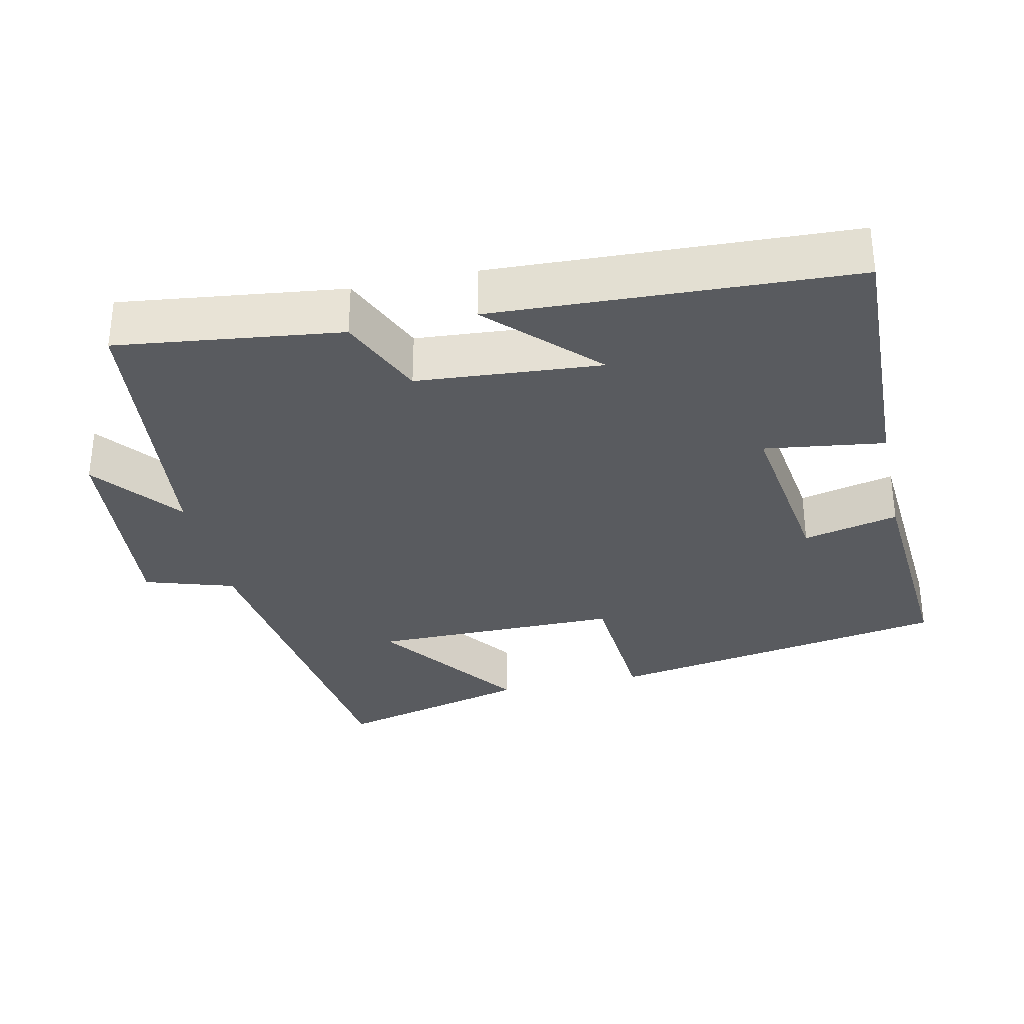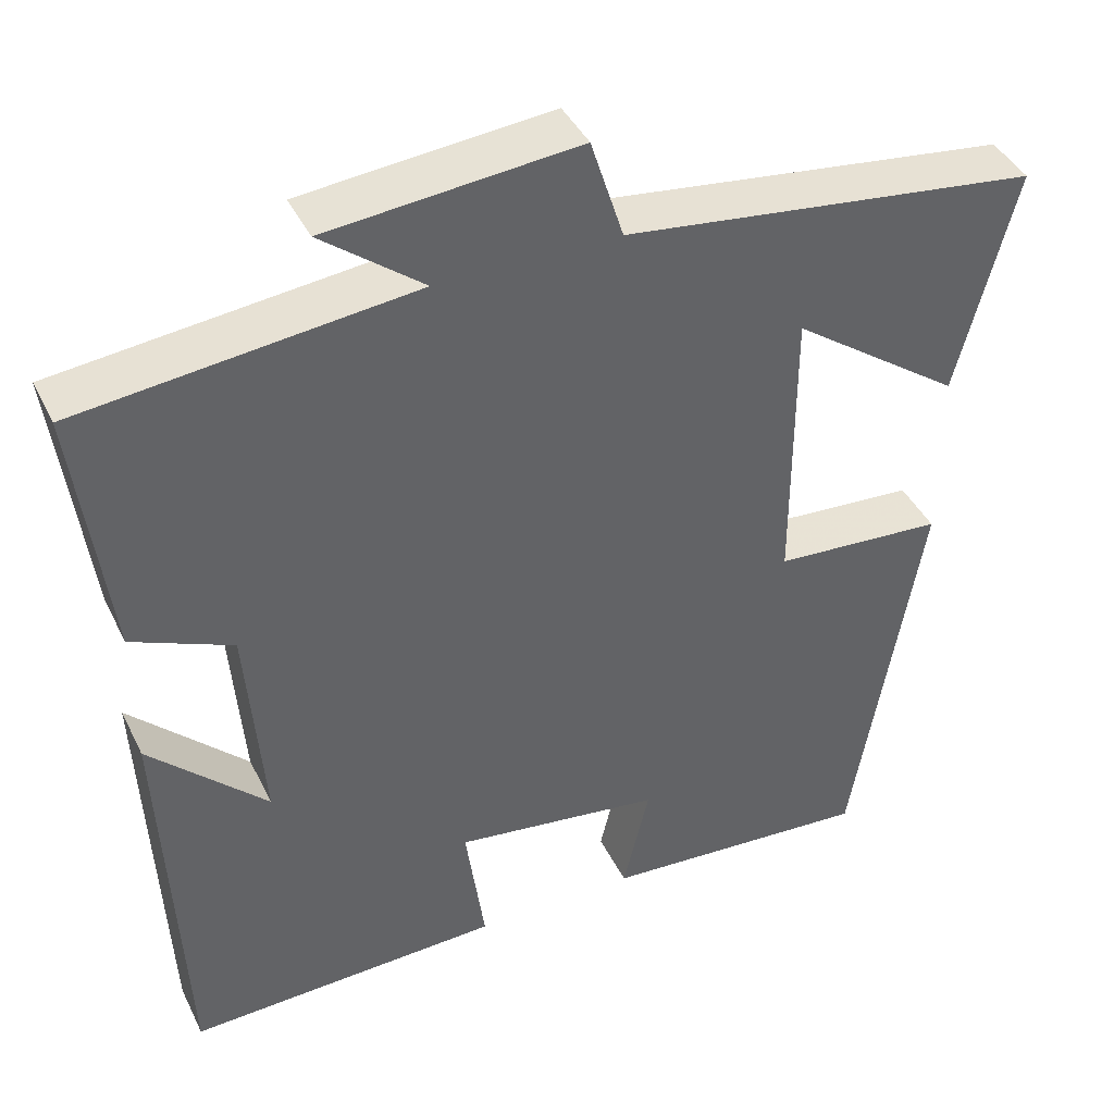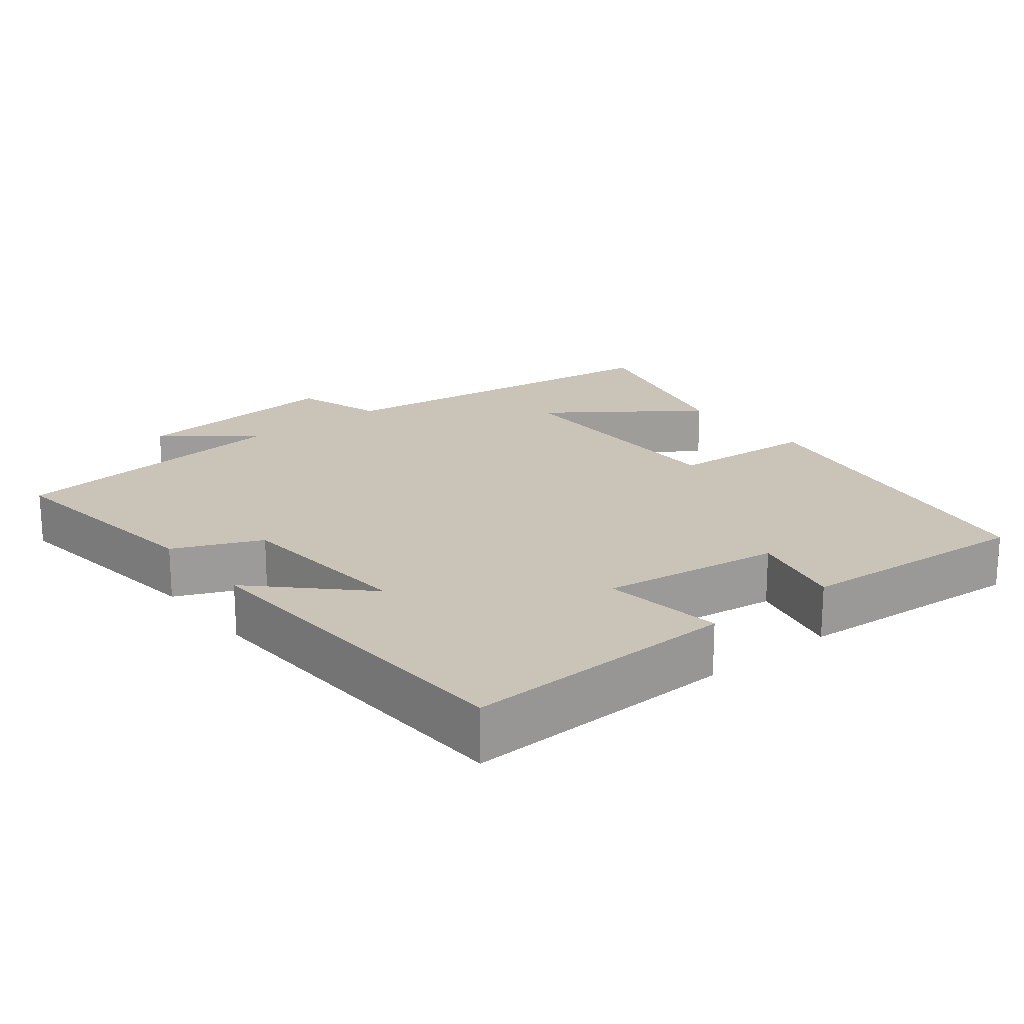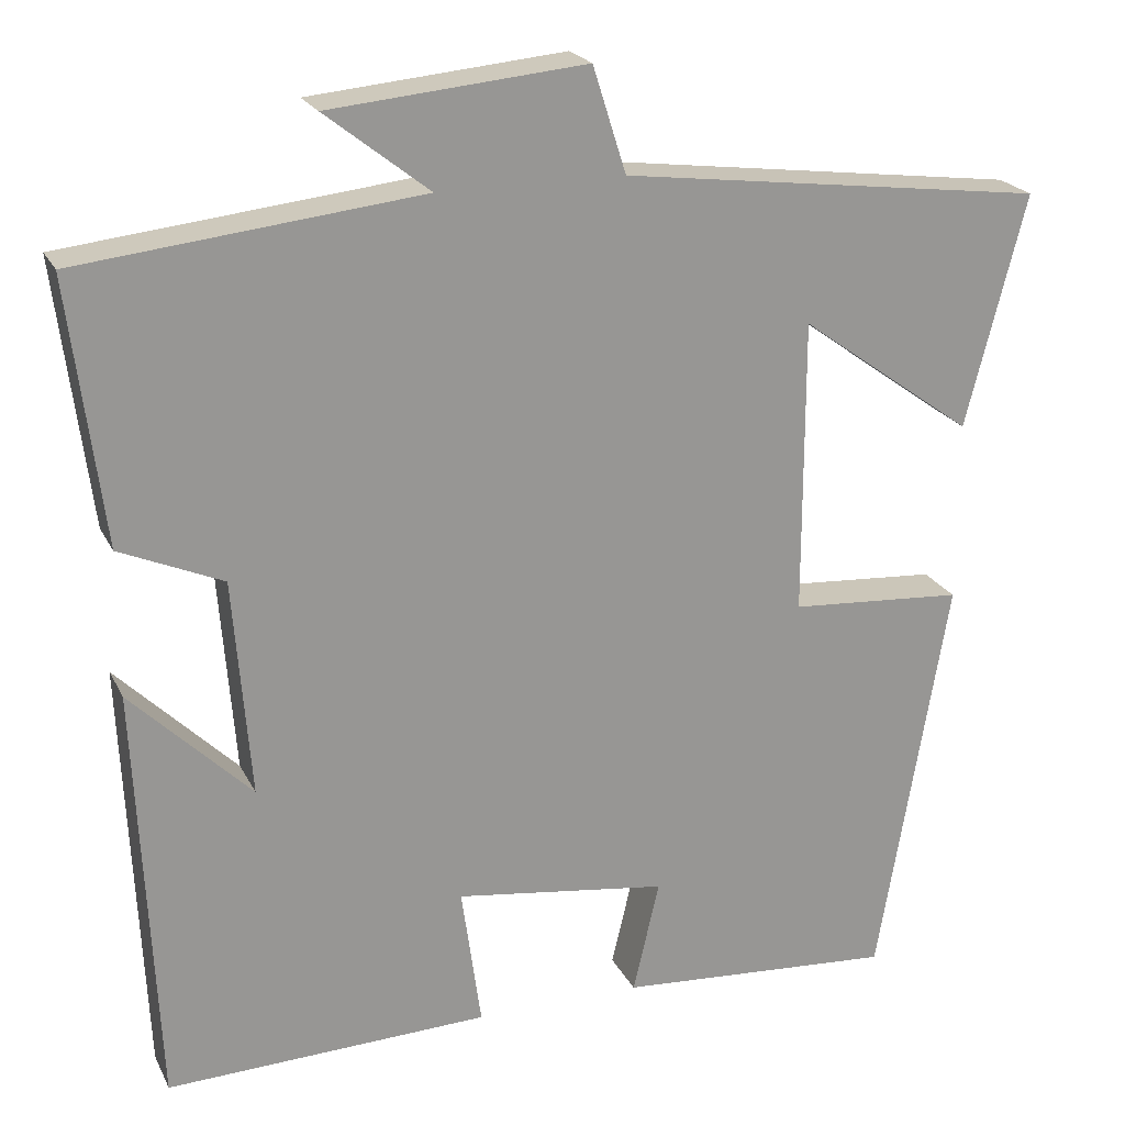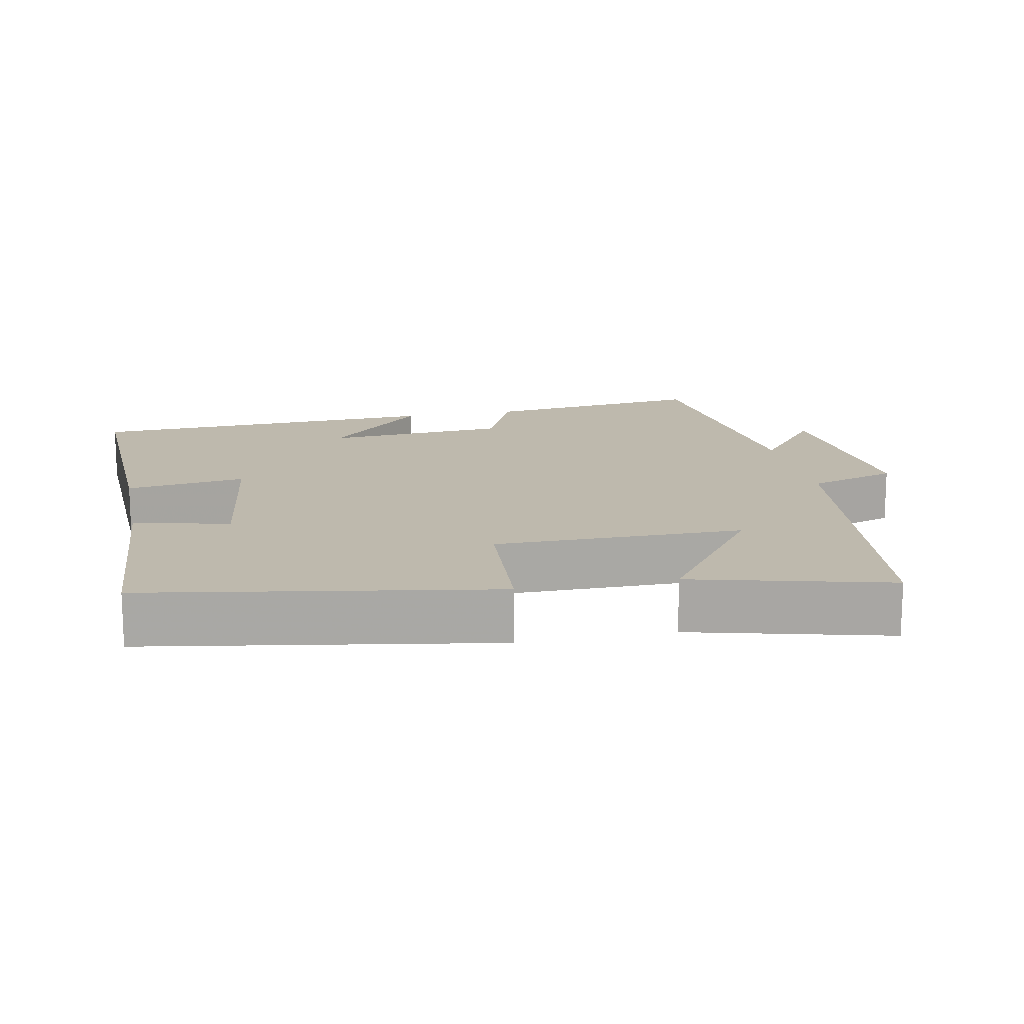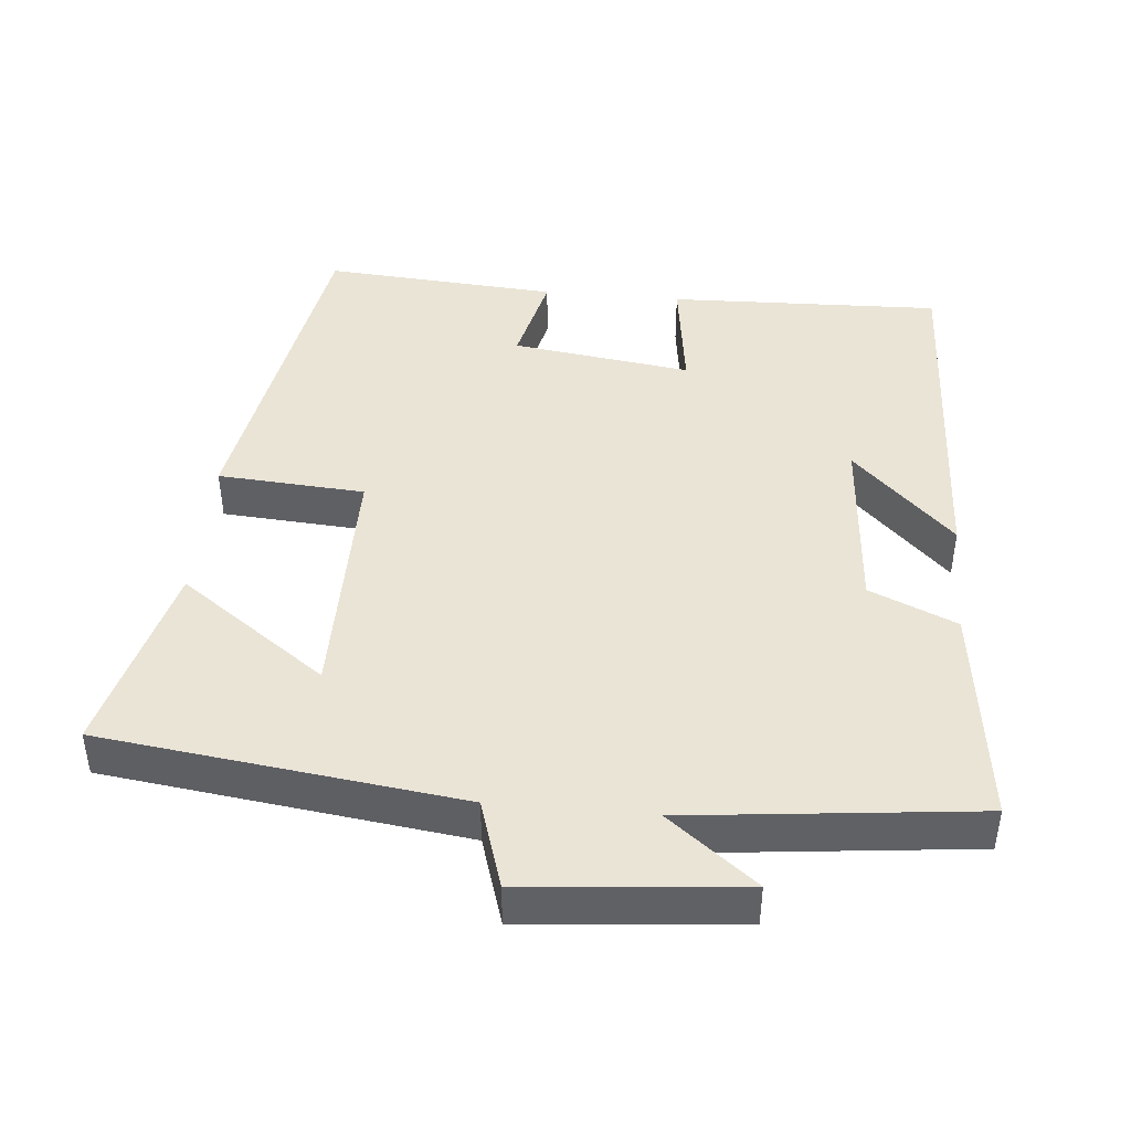
<metadata>
{"format":"obj","ext":"obj","renderer":"f3d","projection":"perspective","resolution":1024,"background":"white","views":[{"elev":-32.3,"azim":102.5,"up":"+Y"},{"elev":41.5,"azim":155.5,"up":"+Z"},{"elev":19.9,"azim":141.6,"up":"+Y"},{"elev":21.7,"azim":159.5,"up":"+Z"},{"elev":15.2,"azim":-101.5,"up":"+Y"},{"elev":43.7,"azim":5.3,"up":"+Y"}]}
</metadata>
<code>
v 0.477 0.07 -0.513
v 0.1 0.07 -0.5
v 0.123 0.07 -0.334
v -0.125 0.07 -0.368
v -0.094 0.07 -0.5
v -0.418 0.07 -0.523
v -0.5 0.07 -0.046
v -0.297 0.07 -0.032
v -0.297 0.07 0.312
v -0.5 0.07 0.166
v -0.57 0.07 0.437
v -0.075 0.07 0.5
v -0.036 0.07 0.623
v 0.262 0.07 0.595
v 0.141 0.07 0.5
v 0.539 0.07 0.456
v 0.5 0.07 0.148
v 0.38 0.07 0.096
v 0.36 0.07 -0.158
v 0.5 0.07 -0.02
v 0.477 0 -0.513
v 0.1 0 -0.5
v 0.123 0 -0.334
v -0.125 0 -0.368
v -0.094 0 -0.5
v -0.418 0 -0.523
v -0.5 0 -0.046
v -0.297 0 -0.032
v -0.297 0 0.312
v -0.5 0 0.166
v -0.57 0 0.437
v -0.075 0 0.5
v -0.036 0 0.623
v 0.262 0 0.595
v 0.141 0 0.5
v 0.539 0 0.456
v 0.5 0 0.148
v 0.38 0 0.096
v 0.36 0 -0.158
v 0.5 0 -0.02
f 19 20 1 2
f 18 19 2 3
f 15 16 17 18
f 15 18 3 4
f 12 13 14 15
f 12 15 4
f 9 10 11 12
f 8 9 12 4
f 6 7 8
f 5 6 8
f 4 5 8
f 22 21 40 39
f 23 22 39 38
f 38 37 36 35
f 24 23 38 35
f 35 34 33 32
f 24 35 32
f 32 31 30 29
f 24 32 29 28
f 28 27 26
f 28 26 25
f 28 25 24
f 1 21 22 2
f 2 22 23 3
f 3 23 24 4
f 4 24 25 5
f 5 25 26 6
f 6 26 27 7
f 7 27 28 8
f 8 28 29 9
f 9 29 30 10
f 10 30 31 11
f 11 31 32 12
f 12 32 33 13
f 13 33 34 14
f 14 34 35 15
f 15 35 36 16
f 16 36 37 17
f 17 37 38 18
f 18 38 39 19
f 19 39 40 20
f 20 40 21 1

</code>
